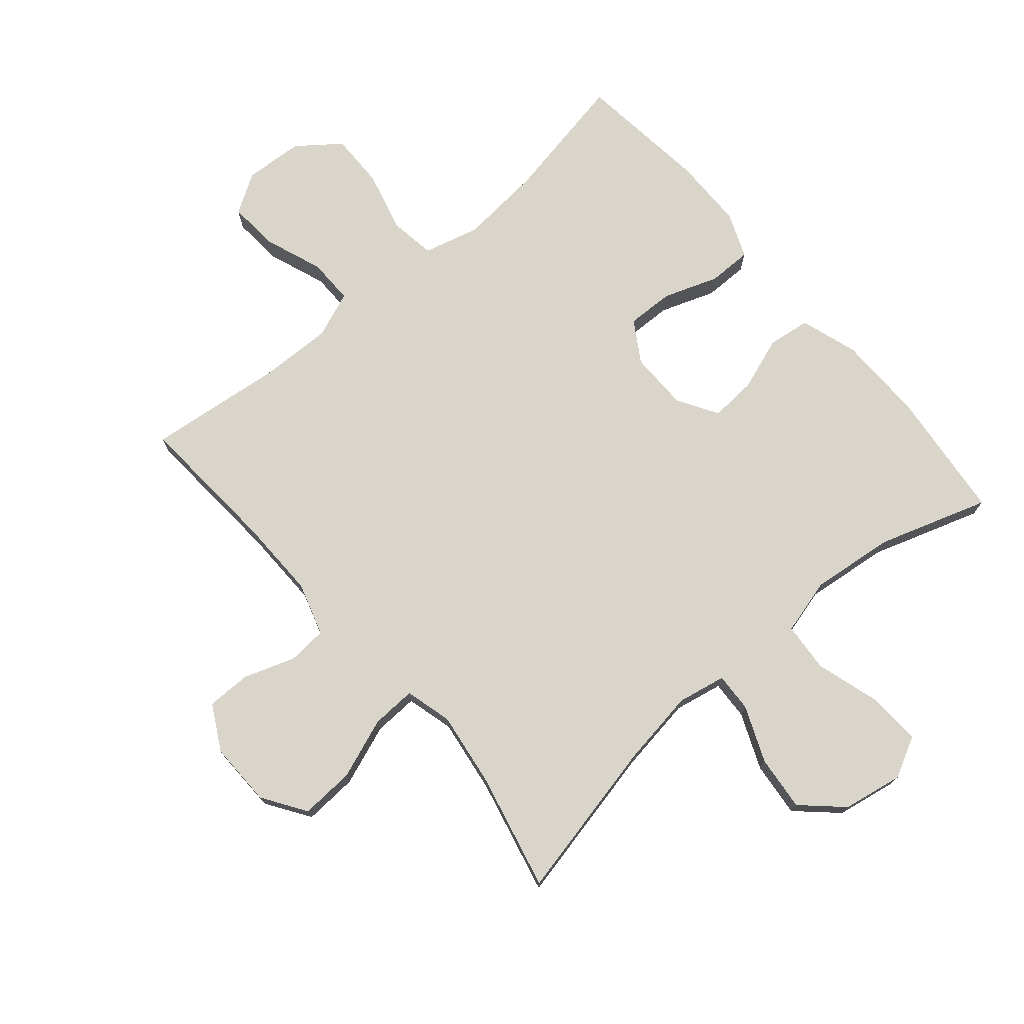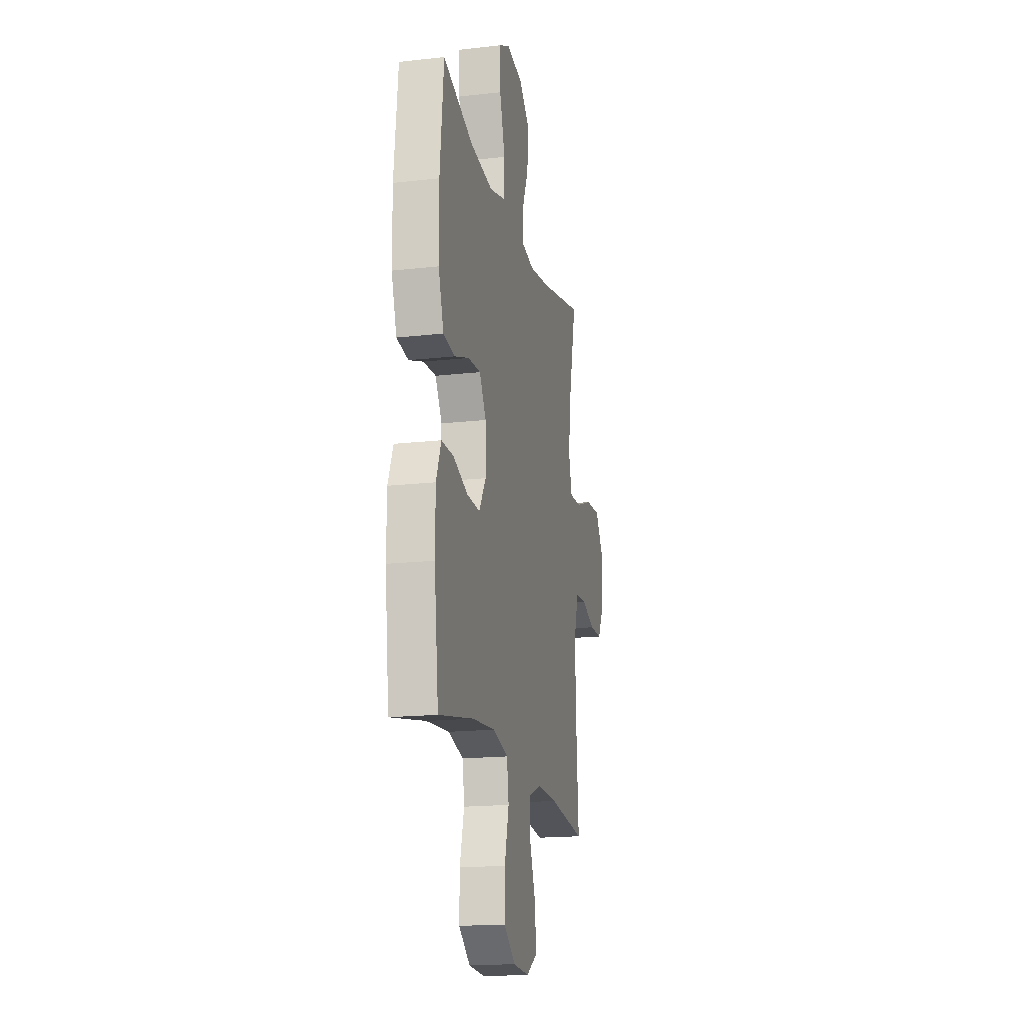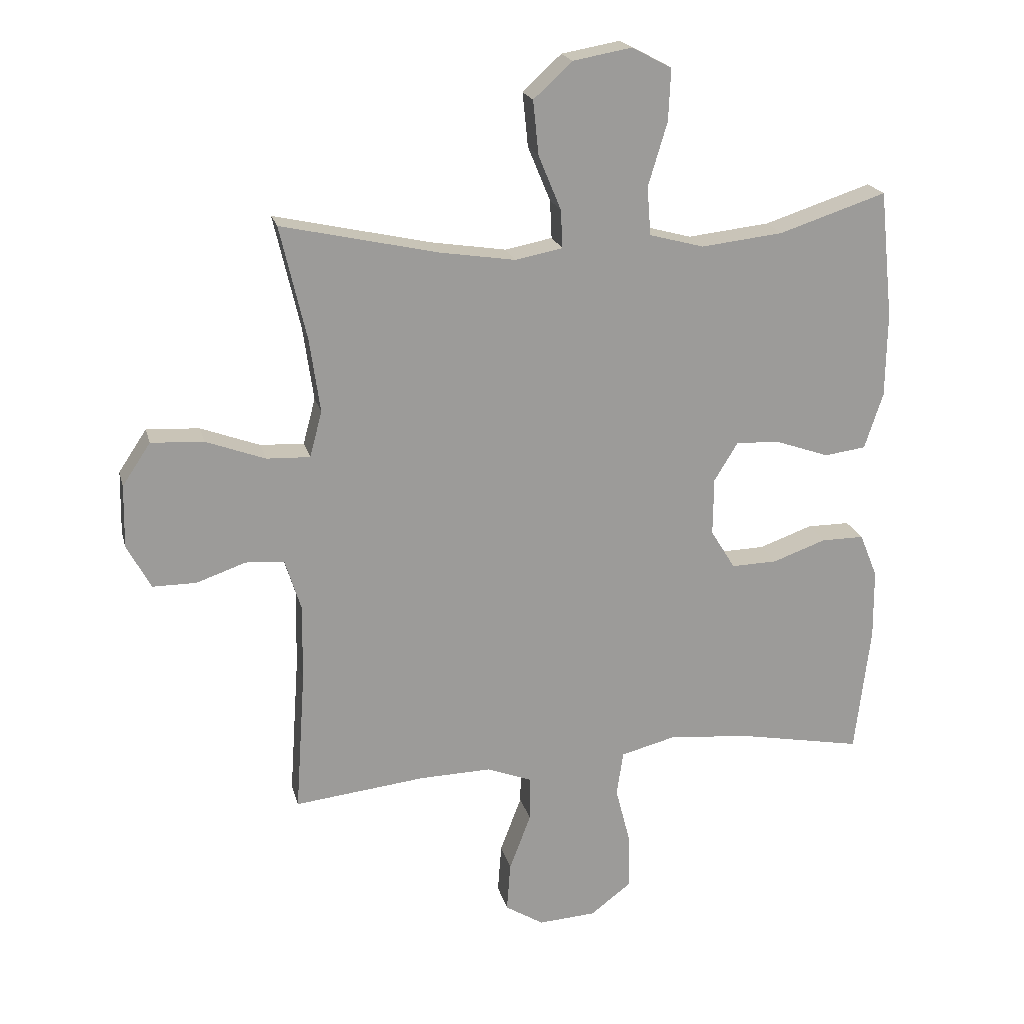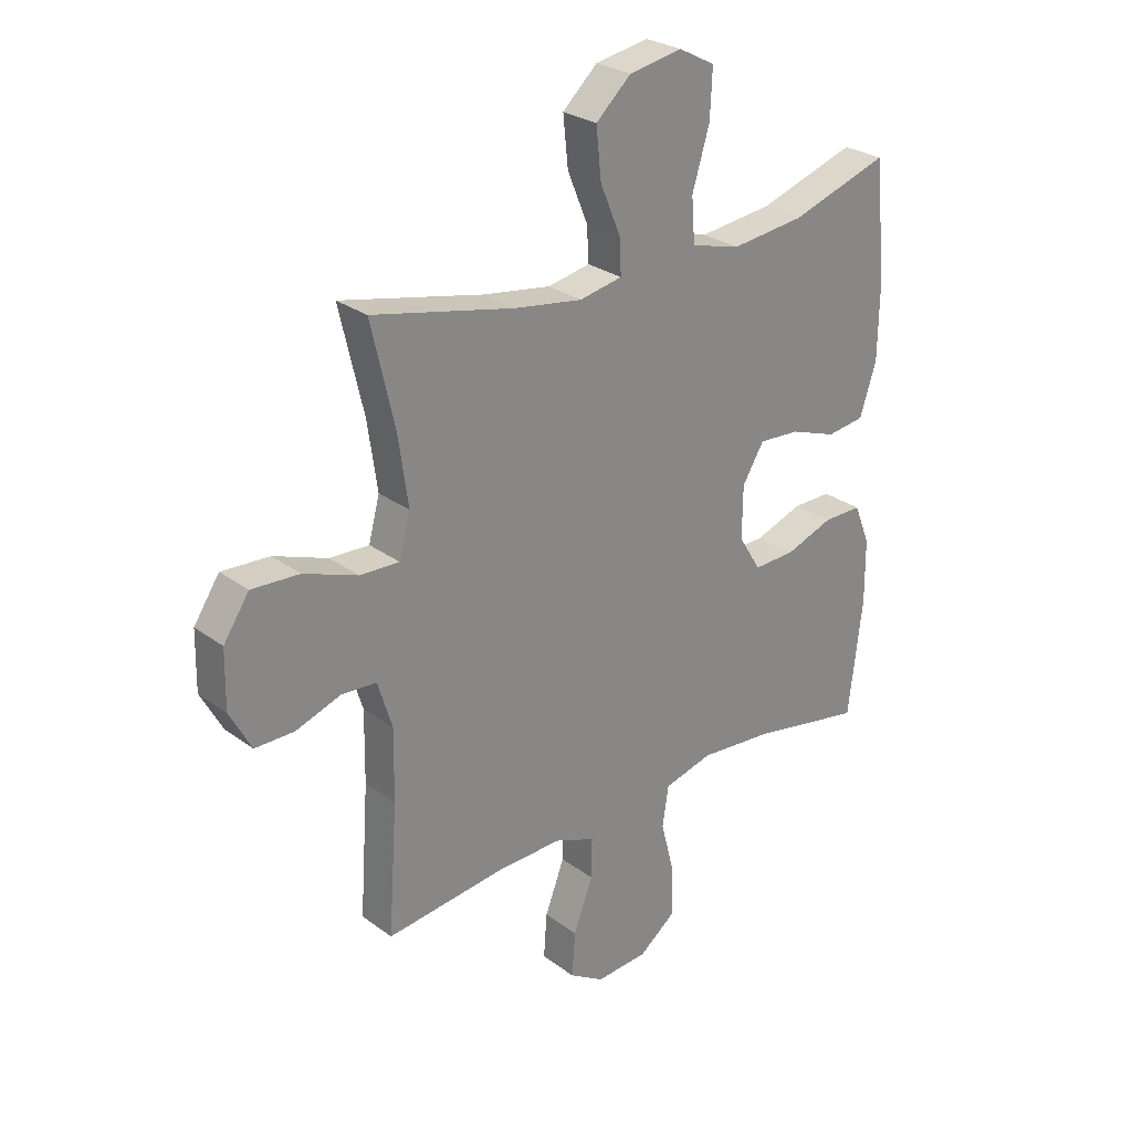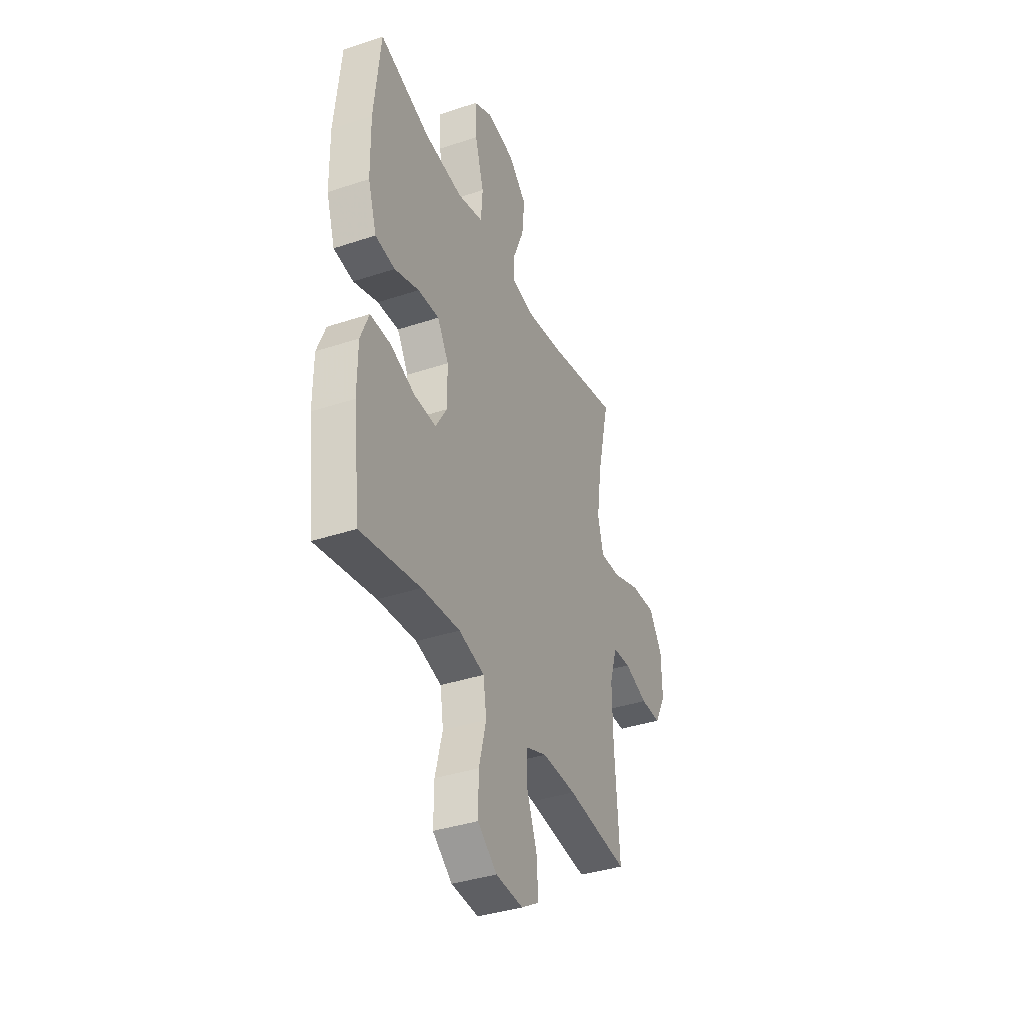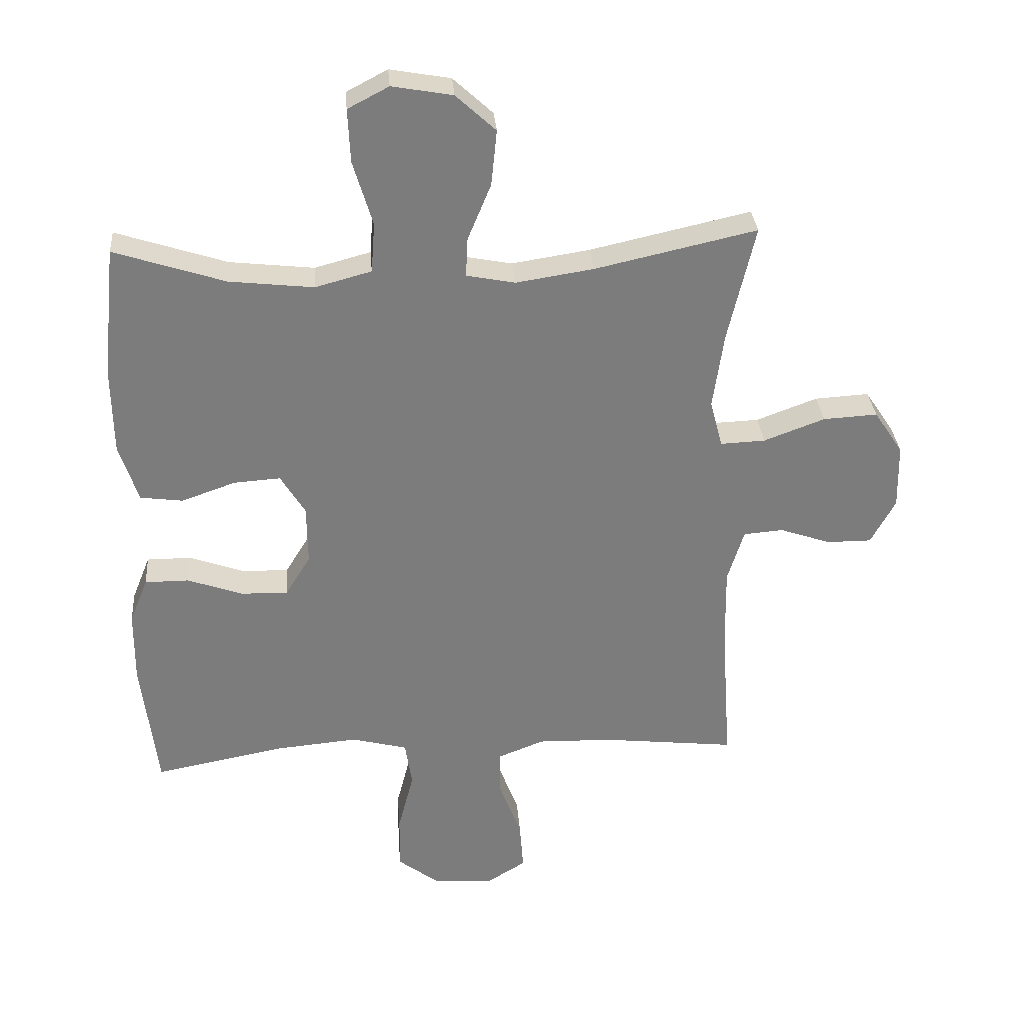
<metadata>
{"format":"obj","ext":"obj","renderer":"f3d","projection":"perspective","resolution":1024,"background":"white","views":[{"elev":74.4,"azim":-40.4,"up":"+Y"},{"elev":-17.6,"azim":102.6,"up":"+Z"},{"elev":20.3,"azim":-13.4,"up":"+Z"},{"elev":27.2,"azim":-41.4,"up":"+Z"},{"elev":-37.9,"azim":112.9,"up":"+Z"},{"elev":31.5,"azim":175.5,"up":"+Z"}]}
</metadata>
<code>
v 0.5 0.07 0.5
v 0.522 0.07 0.291
v 0.52 0.07 0.153
v 0.49 0.07 0.061
v 0.422 0.07 0.052
v 0.337 0.07 0.082
v 0.263 0.07 0.087
v 0.224 0.07 0.023
v 0.223 0.07 -0.071
v 0.263 0.07 -0.136
v 0.338 0.07 -0.134
v 0.425 0.07 -0.103
v 0.495 0.07 -0.103
v 0.524 0.07 -0.175
v 0.525 0.07 -0.289
v 0.5 0.07 -0.5
v 0.295 0.07 -0.461
v 0.162 0.07 -0.449
v 0.073 0.07 -0.472
v 0.062 0.07 -0.545
v 0.087 0.07 -0.642
v 0.088 0.07 -0.73
v 0.021 0.07 -0.781
v -0.073 0.07 -0.787
v -0.136 0.07 -0.748
v -0.13 0.07 -0.668
v -0.095 0.07 -0.575
v -0.094 0.07 -0.502
v -0.168 0.07 -0.473
v -0.286 0.07 -0.476
v -0.5 0.07 -0.5
v -0.484 0.07 -0.269
v -0.482 0.07 -0.142
v -0.508 0.07 -0.058
v -0.571 0.07 -0.053
v -0.652 0.07 -0.081
v -0.723 0.07 -0.081
v -0.762 0.07 -0.009
v -0.76 0.07 0.094
v -0.714 0.07 0.163
v -0.628 0.07 0.158
v -0.531 0.07 0.122
v -0.46 0.07 0.119
v -0.44 0.07 0.194
v -0.457 0.07 0.314
v -0.5 0.07 0.5
v -0.244 0.07 0.443
v -0.121 0.07 0.424
v -0.044 0.07 0.439
v -0.047 0.07 0.501
v -0.084 0.07 0.59
v -0.093 0.07 0.678
v -0.03 0.07 0.736
v 0.066 0.07 0.753
v 0.131 0.07 0.719
v 0.127 0.07 0.634
v 0.096 0.07 0.531
v 0.102 0.07 0.452
v 0.191 0.07 0.428
v 0.325 0.07 0.443
v 0.5 0 0.5
v 0.522 0 0.291
v 0.52 0 0.153
v 0.49 0 0.061
v 0.422 0 0.052
v 0.337 0 0.082
v 0.263 0 0.087
v 0.224 0 0.023
v 0.223 0 -0.071
v 0.263 0 -0.136
v 0.338 0 -0.134
v 0.425 0 -0.103
v 0.495 0 -0.103
v 0.524 0 -0.175
v 0.525 0 -0.289
v 0.5 0 -0.5
v 0.295 0 -0.461
v 0.162 0 -0.449
v 0.073 0 -0.472
v 0.062 0 -0.545
v 0.087 0 -0.642
v 0.088 0 -0.73
v 0.021 0 -0.781
v -0.073 0 -0.787
v -0.136 0 -0.748
v -0.13 0 -0.668
v -0.095 0 -0.575
v -0.094 0 -0.502
v -0.168 0 -0.473
v -0.286 0 -0.476
v -0.5 0 -0.5
v -0.484 0 -0.269
v -0.482 0 -0.142
v -0.508 0 -0.058
v -0.571 0 -0.053
v -0.652 0 -0.081
v -0.723 0 -0.081
v -0.762 0 -0.009
v -0.76 0 0.094
v -0.714 0 0.163
v -0.628 0 0.158
v -0.531 0 0.122
v -0.46 0 0.119
v -0.44 0 0.194
v -0.457 0 0.314
v -0.5 0 0.5
v -0.244 0 0.443
v -0.121 0 0.424
v -0.044 0 0.439
v -0.047 0 0.501
v -0.084 0 0.59
v -0.093 0 0.678
v -0.03 0 0.736
v 0.066 0 0.753
v 0.131 0 0.719
v 0.127 0 0.634
v 0.096 0 0.531
v 0.102 0 0.452
v 0.191 0 0.428
v 0.325 0 0.443
f 54 55 56 57
f 54 57 58
f 53 54 58
f 50 51 52 53
f 49 50 53 58
f 48 49 58 59
f 45 46 47
f 44 45 47 48
f 43 44 48 59
f 39 40 41 42
f 39 42 43
f 38 39 43
f 35 36 37 38
f 34 35 38 43
f 33 34 43 59
f 30 31 32
f 29 30 32 33
f 28 29 33 59
f 24 25 26 27
f 20 21 22 23
f 19 20 23 24
f 14 15 16 17
f 14 17 18
f 11 12 13 14
f 10 11 14 18
f 9 10 18 19
f 3 4 5 6
f 3 6 7
f 60 1 2 3
f 60 3 7
f 59 60 7 8
f 24 27 28 59
f 19 24 59
f 8 9 19 59
f 117 116 115 114
f 118 117 114
f 118 114 113
f 113 112 111 110
f 118 113 110 109
f 119 118 109 108
f 107 106 105
f 108 107 105 104
f 119 108 104 103
f 102 101 100 99
f 103 102 99
f 103 99 98
f 98 97 96 95
f 103 98 95 94
f 119 103 94 93
f 92 91 90
f 93 92 90 89
f 119 93 89 88
f 87 86 85 84
f 83 82 81 80
f 84 83 80 79
f 77 76 75 74
f 78 77 74
f 74 73 72 71
f 78 74 71 70
f 79 78 70 69
f 66 65 64 63
f 67 66 63
f 63 62 61 120
f 67 63 120
f 68 67 120 119
f 119 88 87 84
f 119 84 79
f 119 79 69 68
f 1 61 62 2
f 2 62 63 3
f 3 63 64 4
f 4 64 65 5
f 5 65 66 6
f 6 66 67 7
f 7 67 68 8
f 8 68 69 9
f 9 69 70 10
f 10 70 71 11
f 11 71 72 12
f 12 72 73 13
f 13 73 74 14
f 14 74 75 15
f 15 75 76 16
f 16 76 77 17
f 17 77 78 18
f 18 78 79 19
f 19 79 80 20
f 20 80 81 21
f 21 81 82 22
f 22 82 83 23
f 23 83 84 24
f 24 84 85 25
f 25 85 86 26
f 26 86 87 27
f 27 87 88 28
f 28 88 89 29
f 29 89 90 30
f 30 90 91 31
f 31 91 92 32
f 32 92 93 33
f 33 93 94 34
f 34 94 95 35
f 35 95 96 36
f 36 96 97 37
f 37 97 98 38
f 38 98 99 39
f 39 99 100 40
f 40 100 101 41
f 41 101 102 42
f 42 102 103 43
f 43 103 104 44
f 44 104 105 45
f 45 105 106 46
f 46 106 107 47
f 47 107 108 48
f 48 108 109 49
f 49 109 110 50
f 50 110 111 51
f 51 111 112 52
f 52 112 113 53
f 53 113 114 54
f 54 114 115 55
f 55 115 116 56
f 56 116 117 57
f 57 117 118 58
f 58 118 119 59
f 59 119 120 60
f 60 120 61 1

</code>
